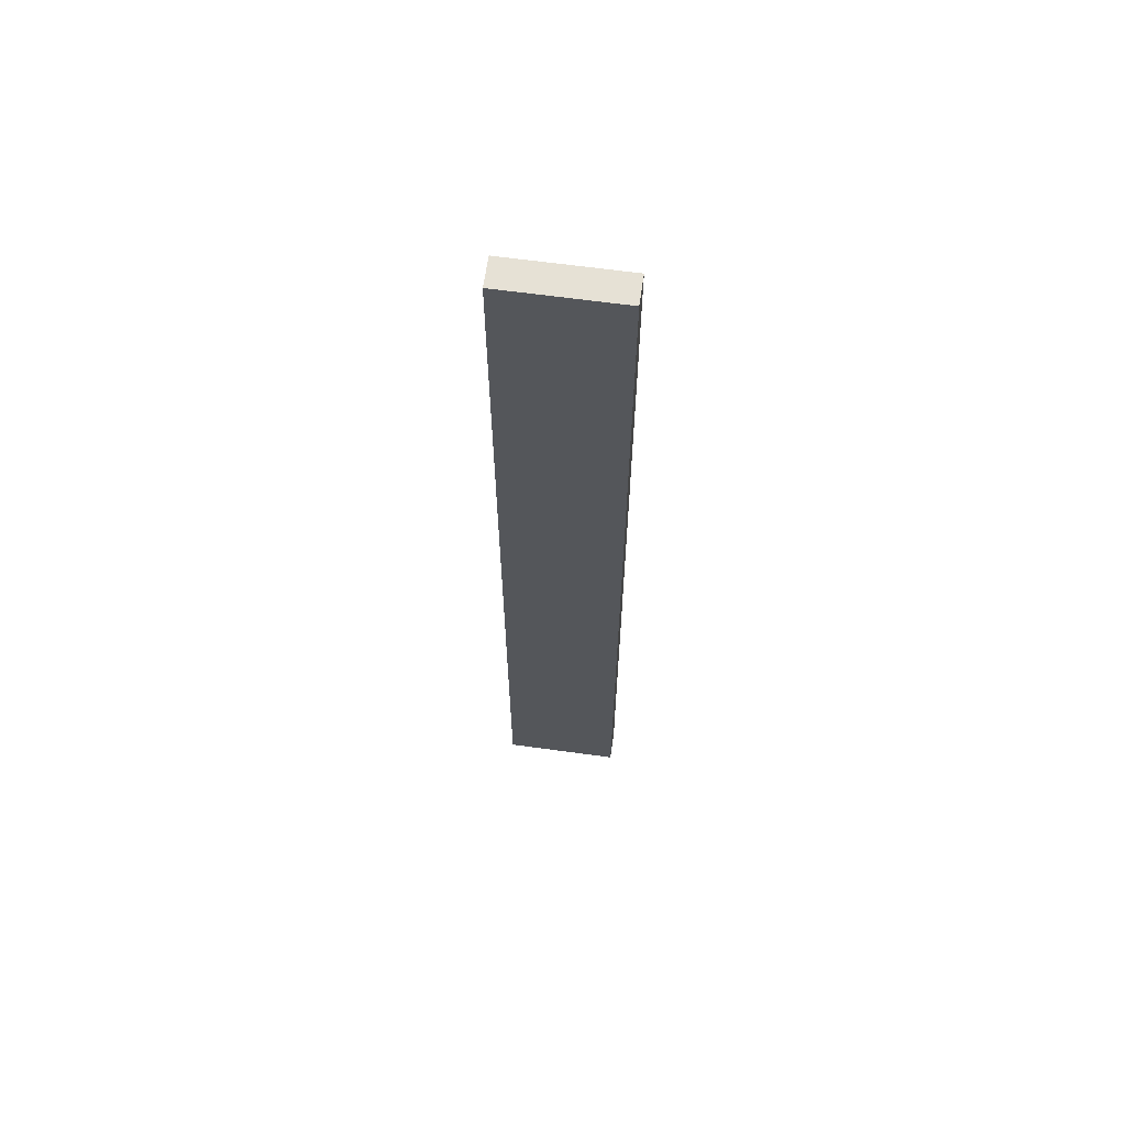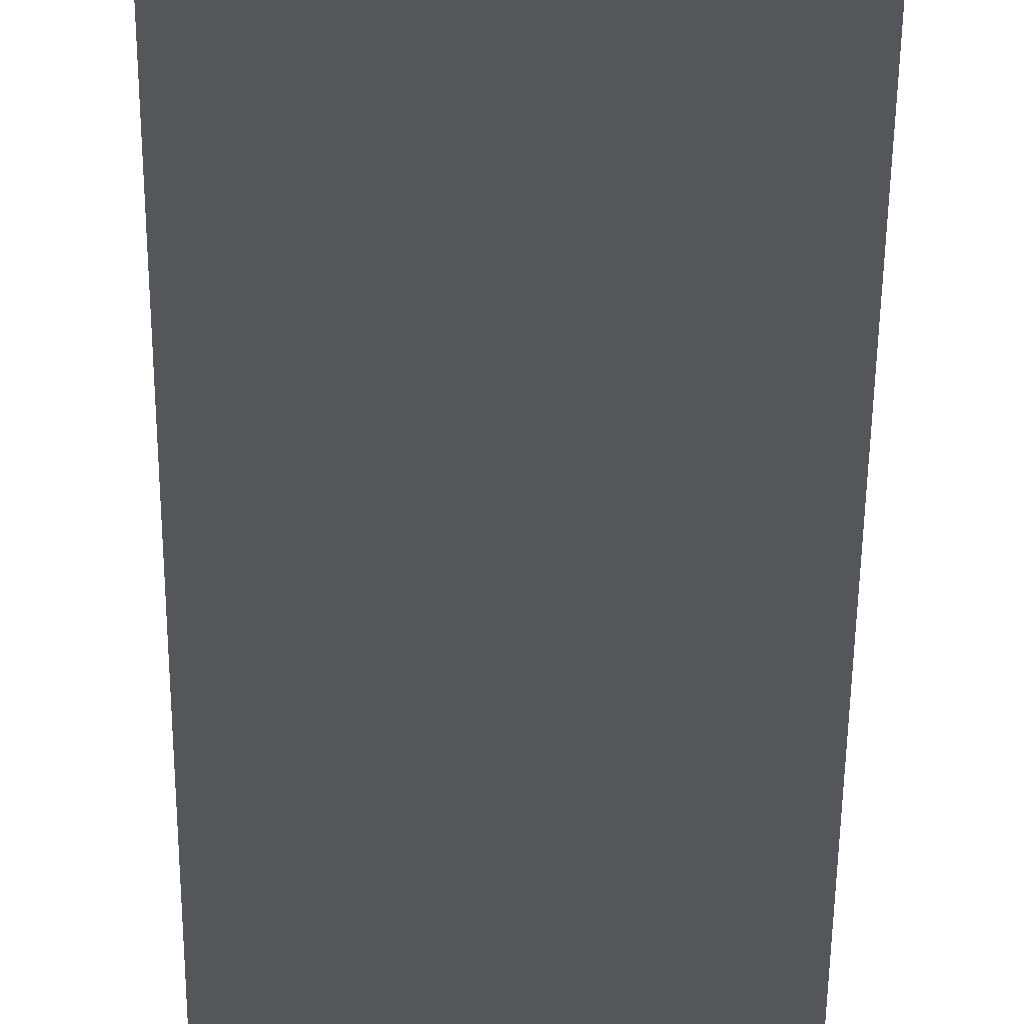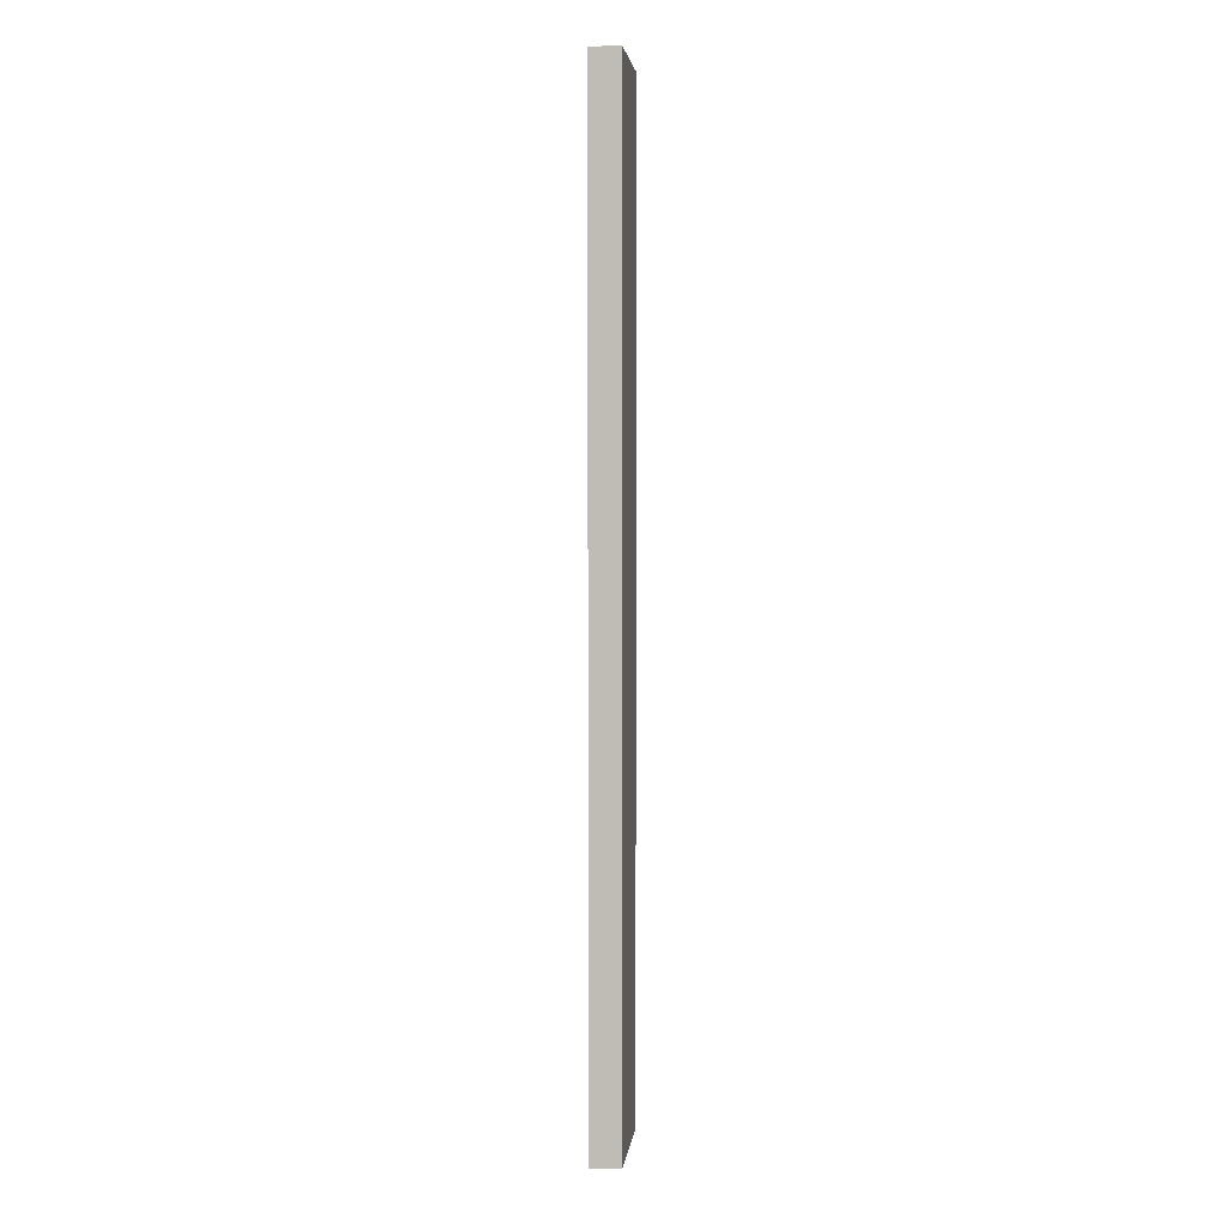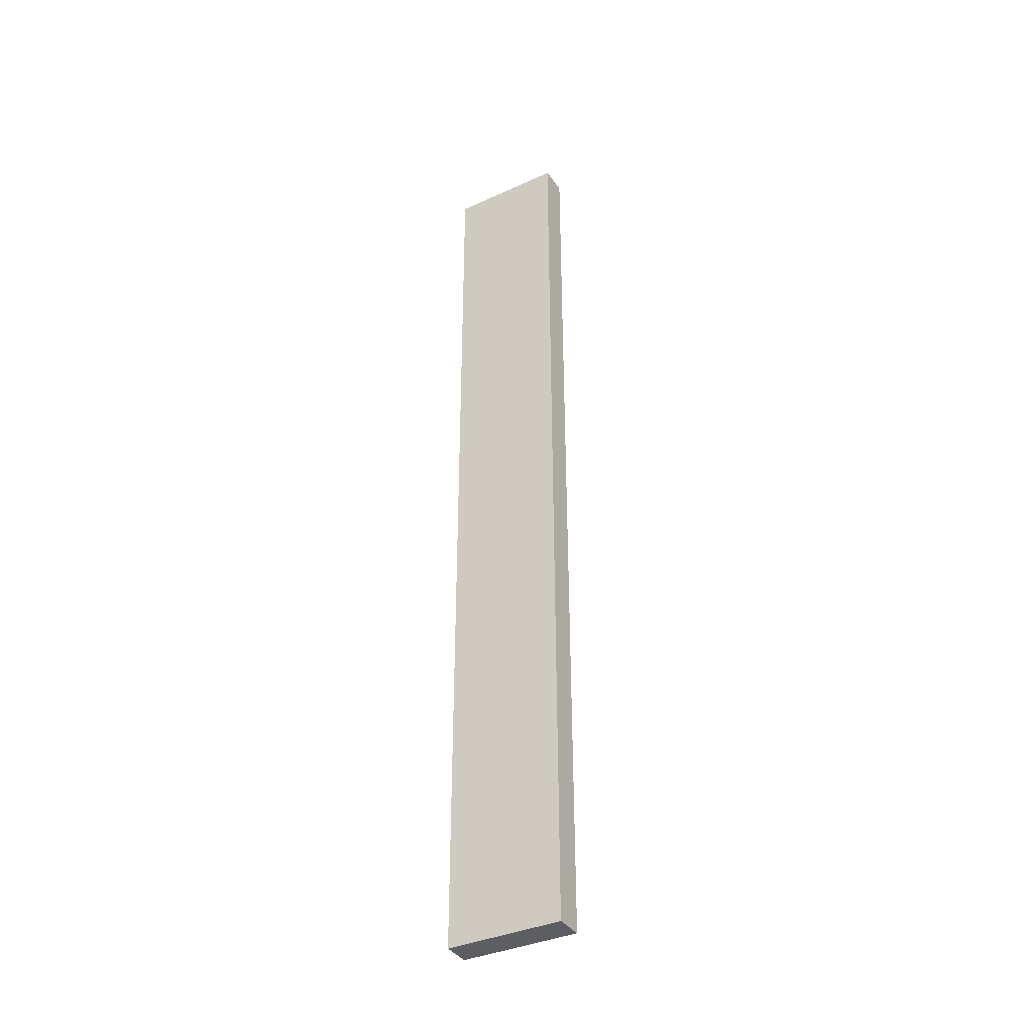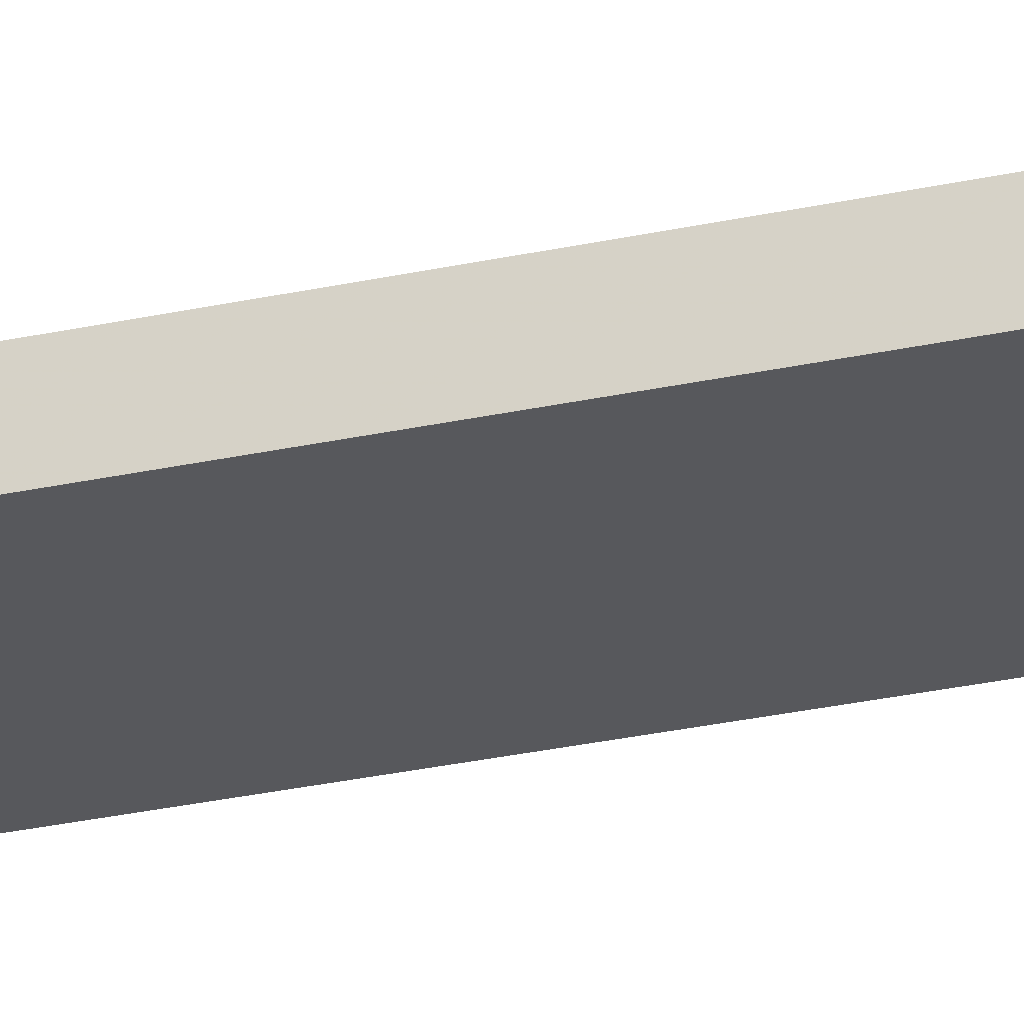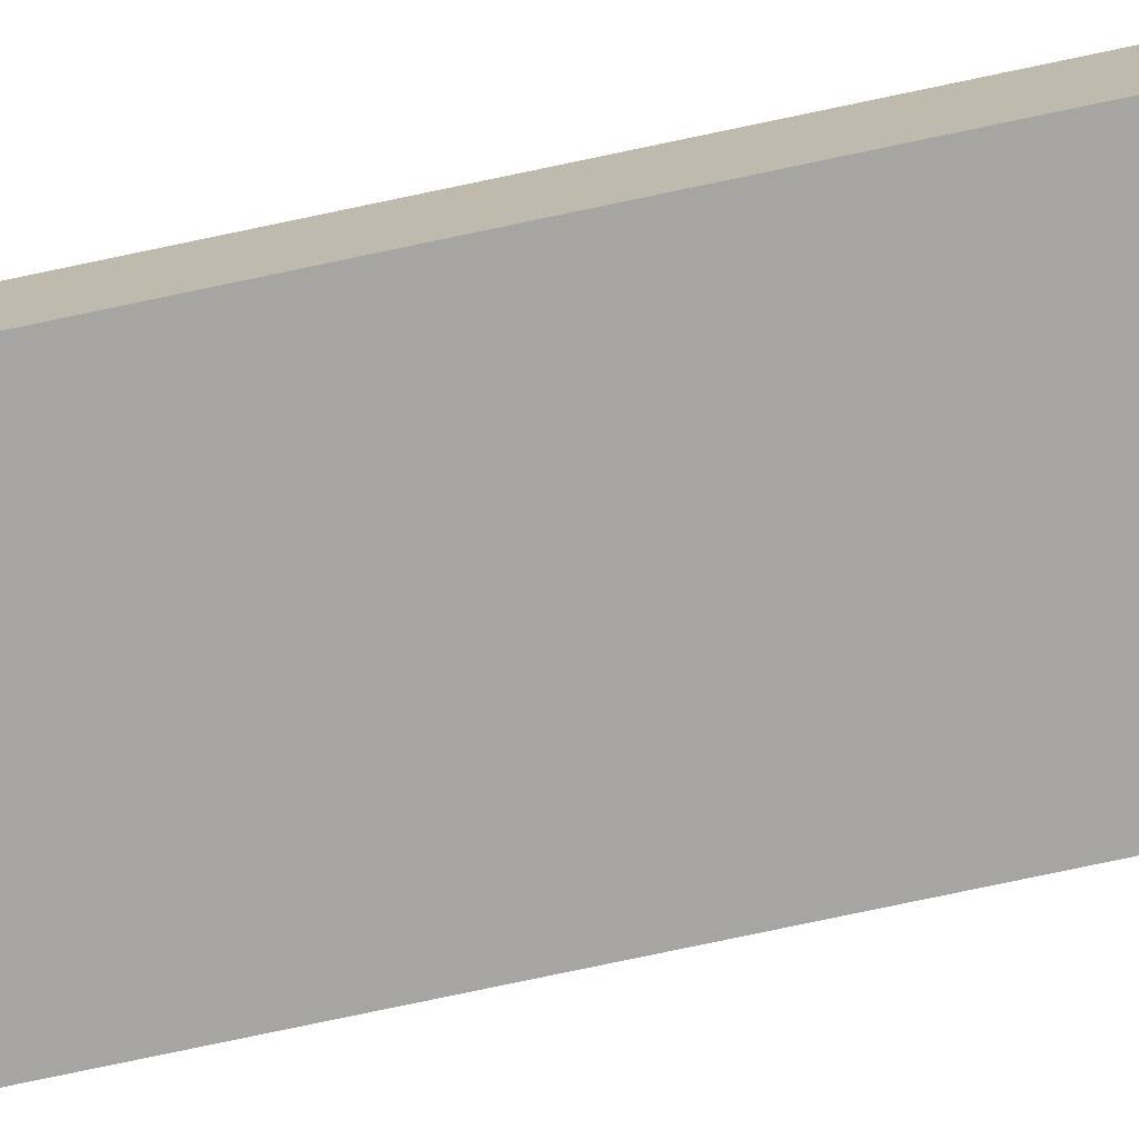
<metadata>
{"format":"obj","ext":"obj","renderer":"f3d","projection":"perspective","resolution":1024,"background":"white","views":[{"elev":64.3,"azim":7.8,"up":"+Z"},{"elev":-26.0,"azim":179.7,"up":"+Y"},{"elev":3.6,"azim":96.5,"up":"+Z"},{"elev":-37.4,"azim":-149.9,"up":"+Z"},{"elev":-28.4,"azim":108.5,"up":"+Y"},{"elev":-73.8,"azim":102.1,"up":"+Y"}]}
</metadata>
<code>
o 10203
v 2214 1883 7.18
v 2214 1883 7.18
v 2214 1883 7.18
v 2214 1883 6.85
v 2214 1883 6.85
v 2214 1883 6.85
v 2214 1883 7.18
v 2214 1883 7.18
v 2214 1883 7.18
v 2214 1883 6.85
v 2214 1883 7.18
v 2214 1883 6.85
v 2214 1883 6.85
v 2214 1883 6.85
v 2214 1883 6.85
v 2214 1883 6.85
v 2214 1883 7.18
v 2214 1883 6.85
v 2214 1883 7.18
v 2214 1883 6.85
v 2214 1883 6.85
v 2214 1883 7.18
v 2214 1883 6.85
v 2214 1883 6.85
v 2214 1883 7.18
v 2214 1883 7.18
v 2214 1883 6.85
v 2214 1883 7.18
v 2214 1883 7.18
f 1 2 3
f 1 4 5
f 6 2 7
f 8 9 7
f 10 7 11
f 12 13 14
f 14 15 16
f 17 15 18
f 19 20 21
f 22 23 20
f 24 25 26
f 27 28 29

</code>
